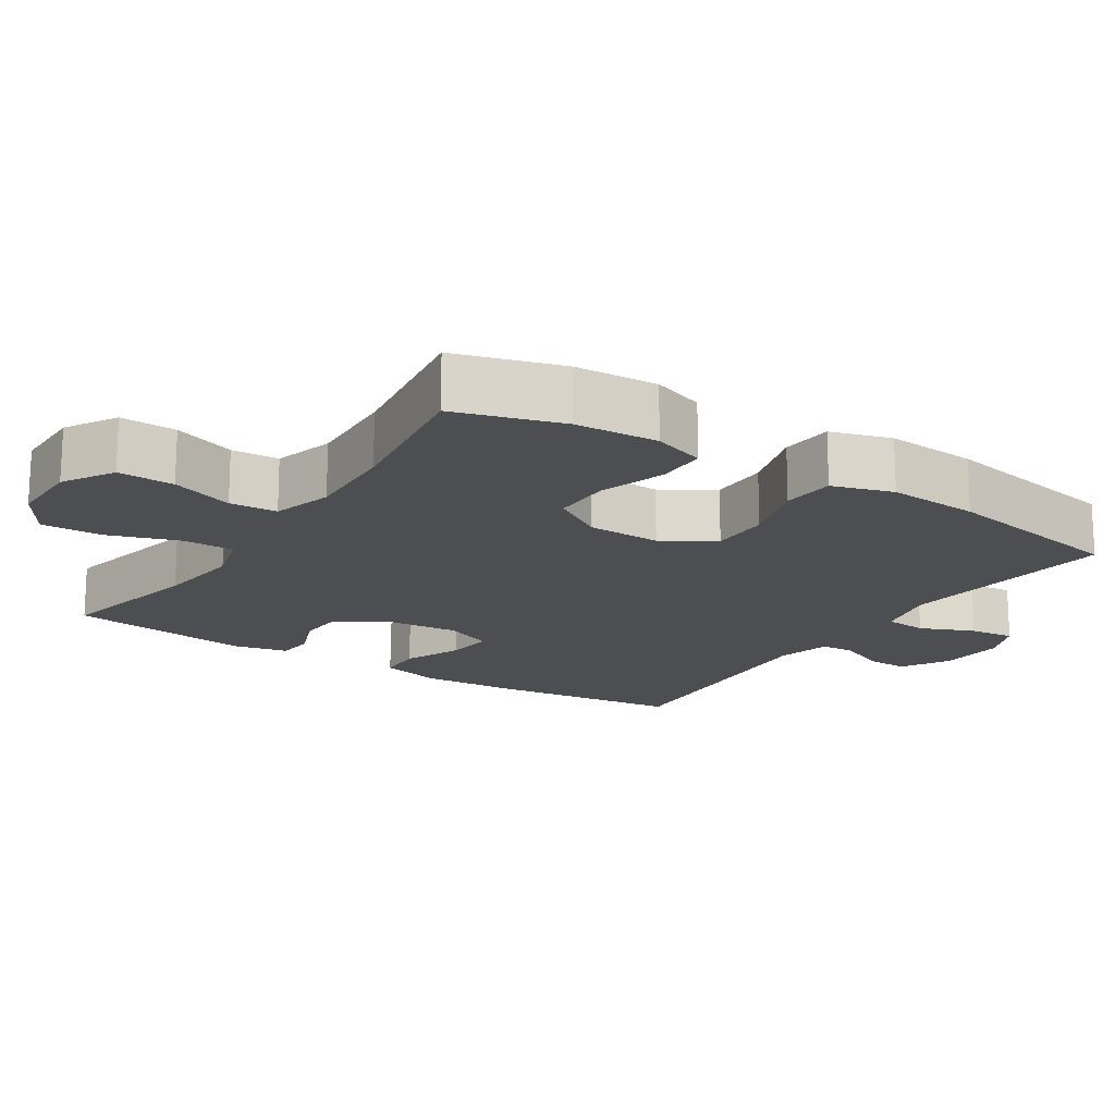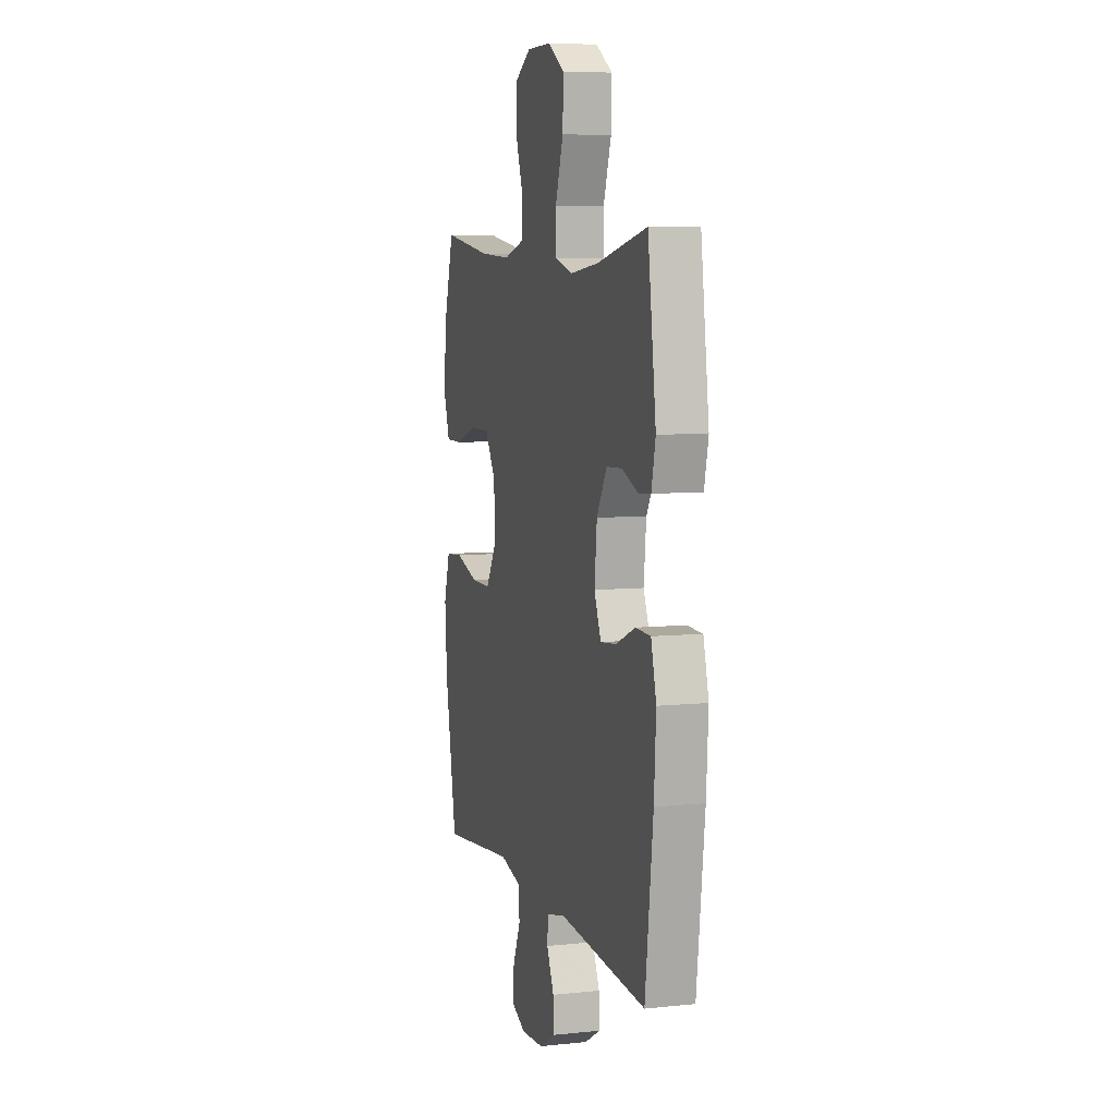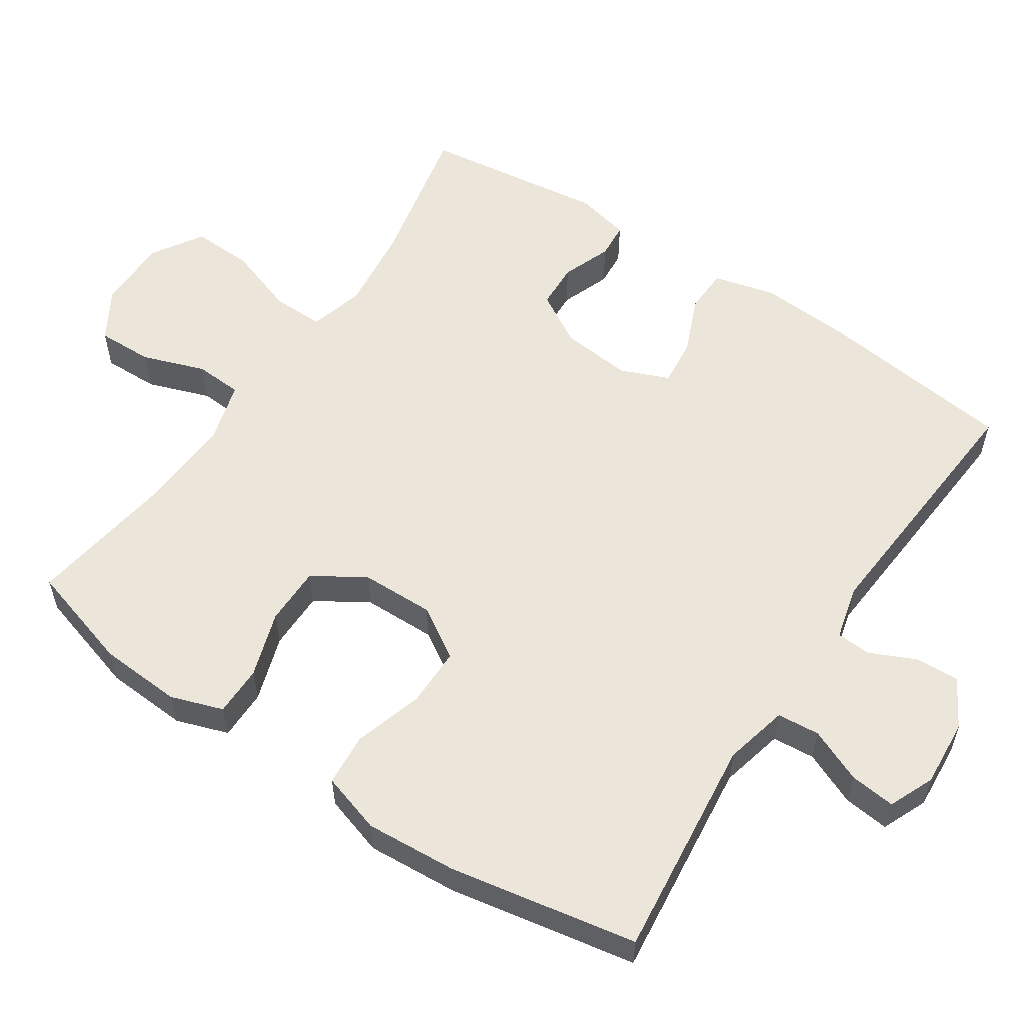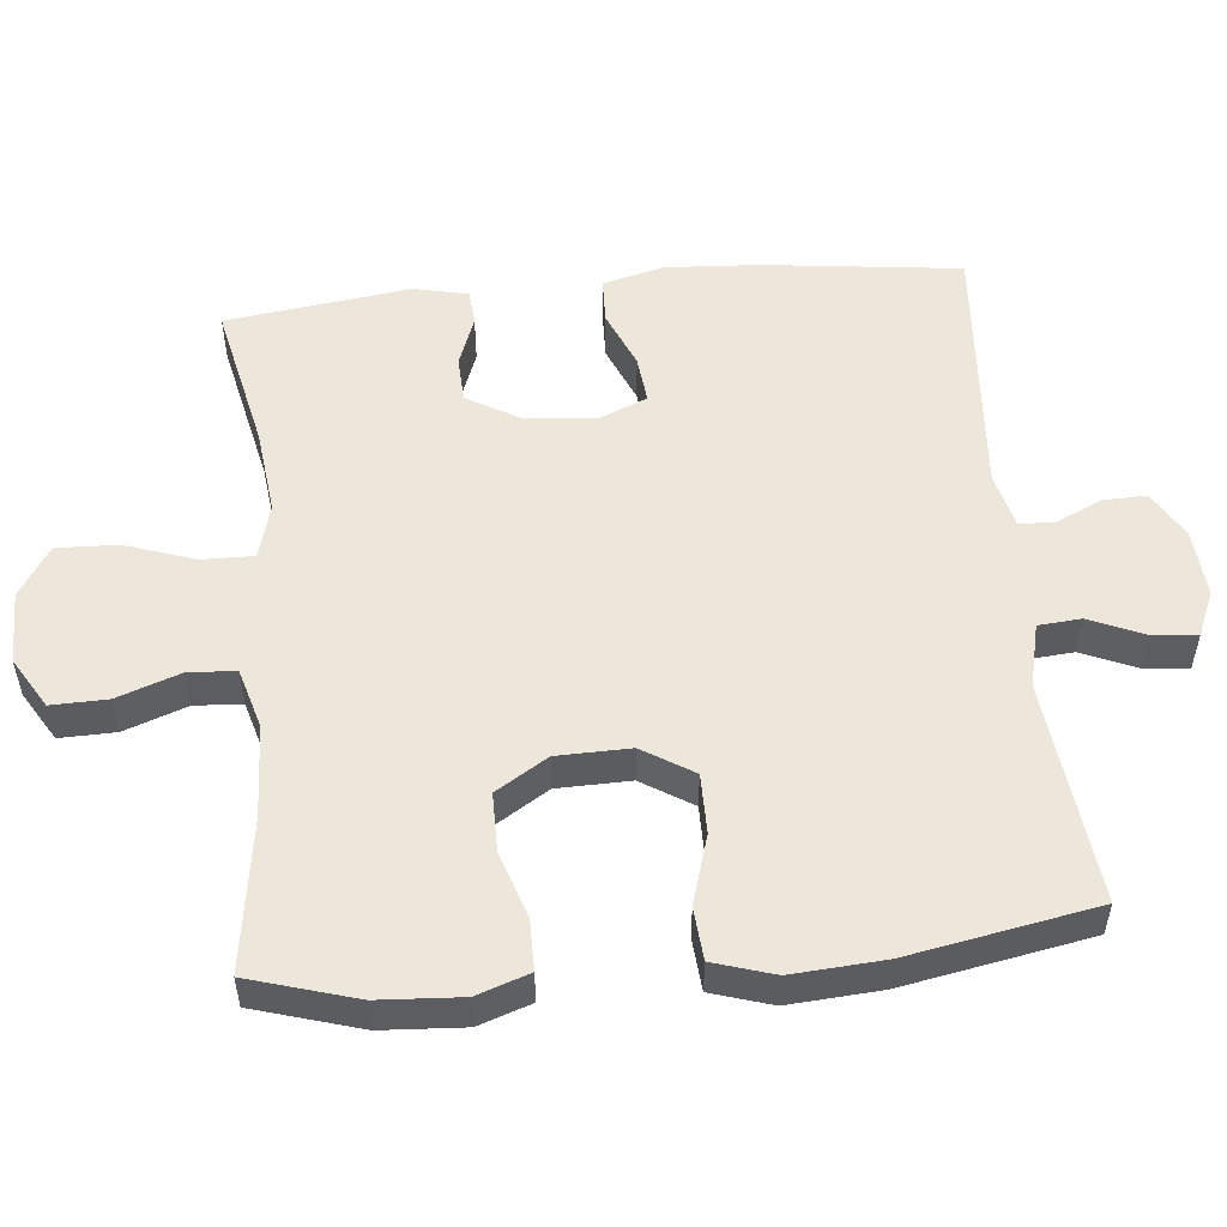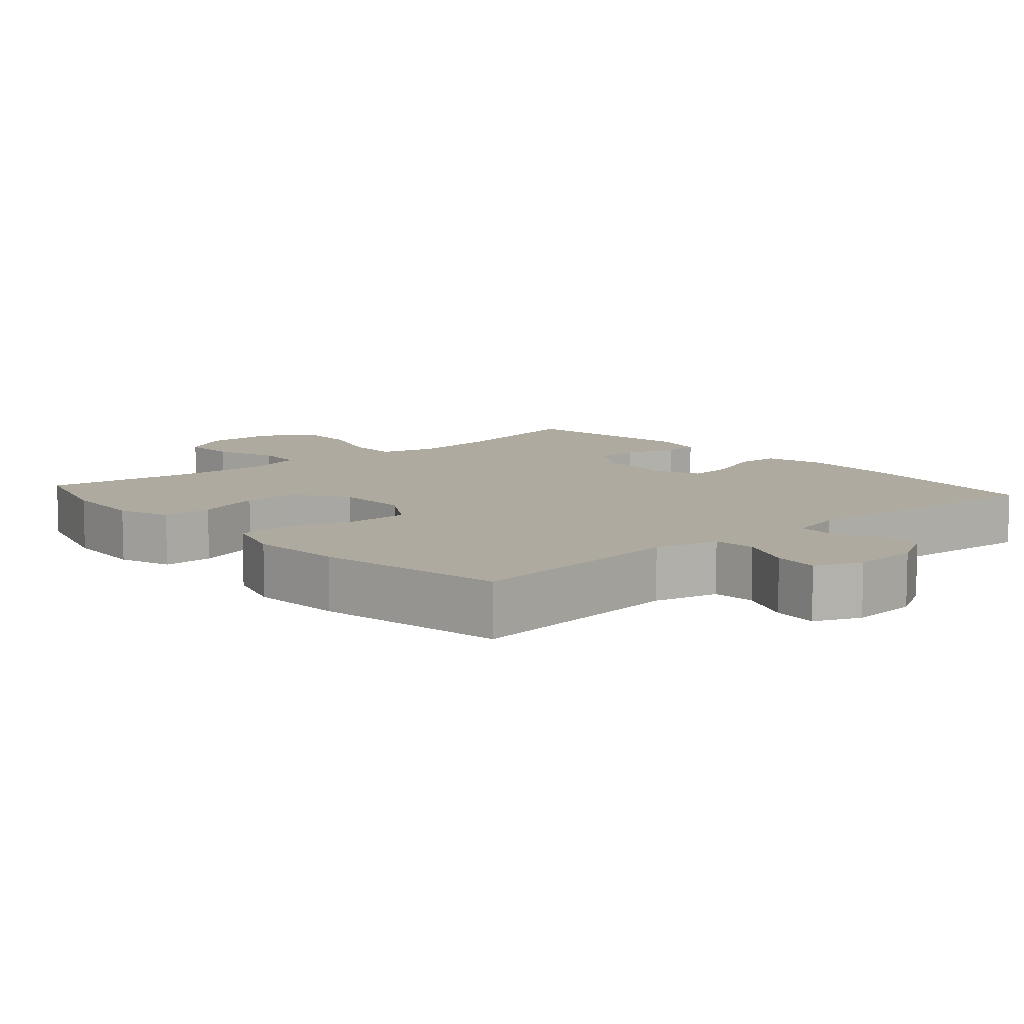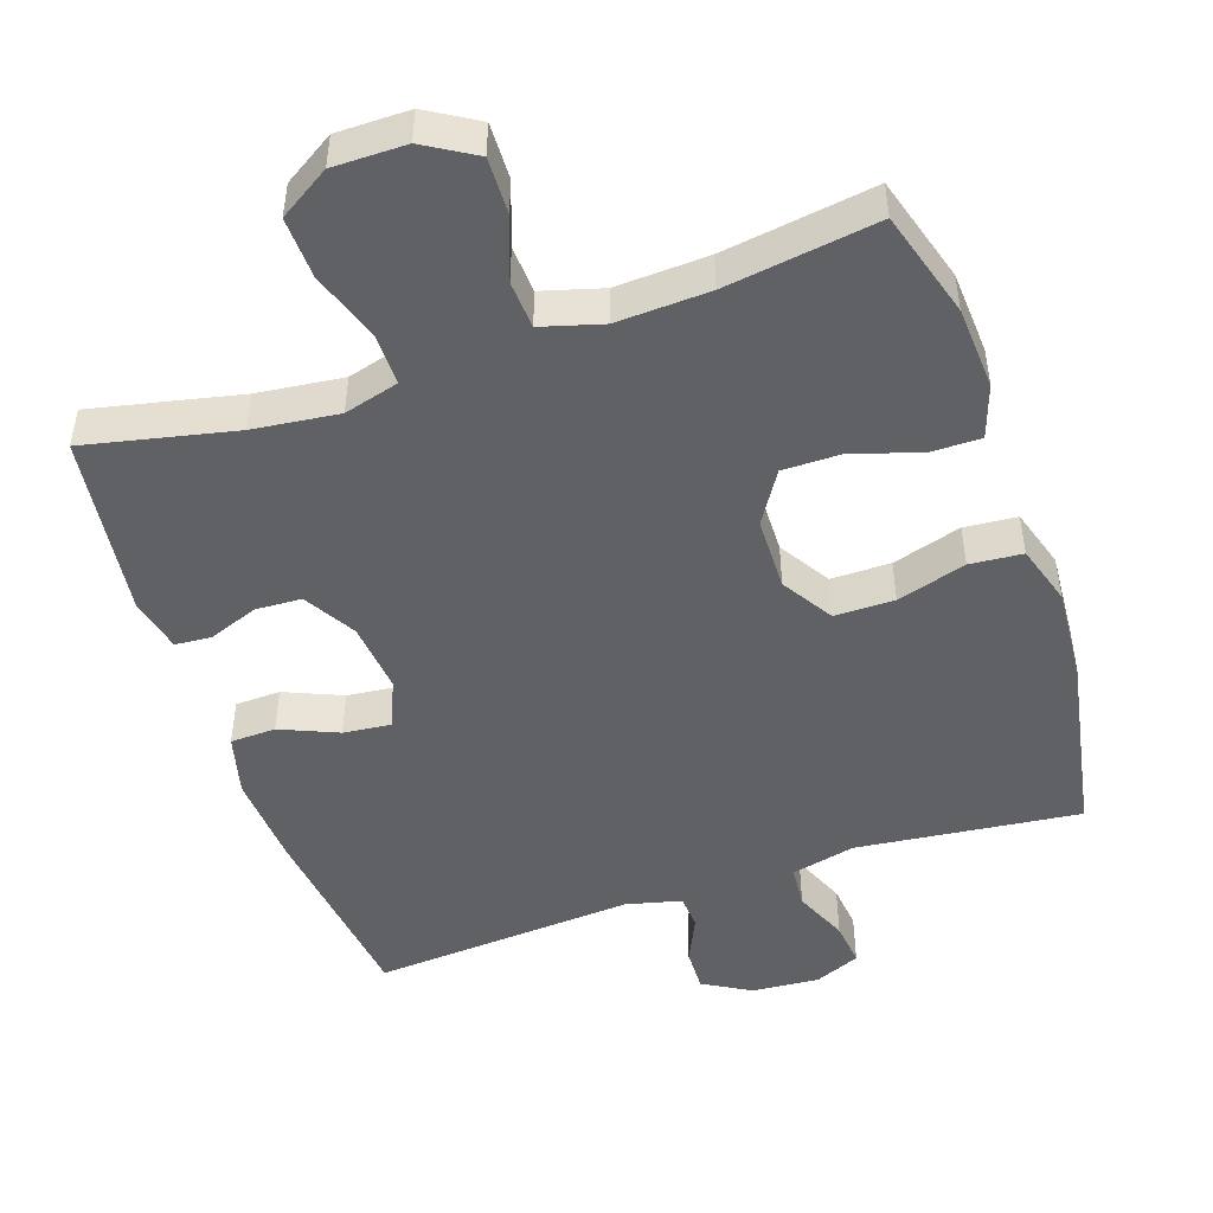
<metadata>
{"format":"obj","ext":"obj","renderer":"f3d","projection":"perspective","resolution":1024,"background":"white","views":[{"elev":-17.1,"azim":57.0,"up":"+Y"},{"elev":7.0,"azim":-106.6,"up":"+Z"},{"elev":56.6,"azim":123.8,"up":"+Y"},{"elev":53.2,"azim":84.5,"up":"+Y"},{"elev":9.4,"azim":138.7,"up":"+Y"},{"elev":-48.1,"azim":18.8,"up":"+Y"}]}
</metadata>
<code>
v -0.5 0.07 -0.5
v -0.533 0.07 -0.227
v -0.541 0.07 -0.096
v -0.519 0.07 -0.011
v -0.456 0.07 -0.009
v -0.376 0.07 -0.043
v -0.31 0.07 -0.05
v -0.282 0.07 0.017
v -0.292 0.07 0.116
v -0.334 0.07 0.188
v -0.398 0.07 0.191
v -0.467 0.07 0.165
v -0.517 0.07 0.169
v -0.534 0.07 0.244
v -0.5 0.07 0.5
v -0.293 0.07 0.455
v -0.174 0.07 0.441
v -0.098 0.07 0.462
v -0.099 0.07 0.534
v -0.132 0.07 0.631
v -0.135 0.07 0.716
v -0.065 0.07 0.76
v 0.036 0.07 0.76
v 0.106 0.07 0.718
v 0.104 0.07 0.64
v 0.073 0.07 0.553
v 0.077 0.07 0.487
v 0.161 0.07 0.463
v 0.29 0.07 0.469
v 0.5 0.07 0.5
v 0.544 0.07 0.352
v 0.551 0.07 0.237
v 0.526 0.07 0.164
v 0.456 0.07 0.164
v 0.364 0.07 0.194
v 0.282 0.07 0.194
v 0.237 0.07 0.122
v 0.235 0.07 0.02
v 0.279 0.07 -0.051
v 0.362 0.07 -0.051
v 0.458 0.07 -0.022
v 0.531 0.07 -0.028
v 0.557 0.07 -0.112
v 0.548 0.07 -0.24
v 0.5 0.07 -0.5
v 0.191 0.07 -0.465
v 0.102 0.07 -0.486
v 0.097 0.07 -0.545
v 0.129 0.07 -0.62
v 0.136 0.07 -0.683
v 0.073 0.07 -0.71
v -0.021 0.07 -0.703
v -0.087 0.07 -0.665
v -0.085 0.07 -0.605
v -0.055 0.07 -0.54
v -0.058 0.07 -0.492
v -0.134 0.07 -0.473
v -0.5 0 -0.5
v -0.533 0 -0.227
v -0.541 0 -0.096
v -0.519 0 -0.011
v -0.456 0 -0.009
v -0.376 0 -0.043
v -0.31 0 -0.05
v -0.282 0 0.017
v -0.292 0 0.116
v -0.334 0 0.188
v -0.398 0 0.191
v -0.467 0 0.165
v -0.517 0 0.169
v -0.534 0 0.244
v -0.5 0 0.5
v -0.293 0 0.455
v -0.174 0 0.441
v -0.098 0 0.462
v -0.099 0 0.534
v -0.132 0 0.631
v -0.135 0 0.716
v -0.065 0 0.76
v 0.036 0 0.76
v 0.106 0 0.718
v 0.104 0 0.64
v 0.073 0 0.553
v 0.077 0 0.487
v 0.161 0 0.463
v 0.29 0 0.469
v 0.5 0 0.5
v 0.544 0 0.352
v 0.551 0 0.237
v 0.526 0 0.164
v 0.456 0 0.164
v 0.364 0 0.194
v 0.282 0 0.194
v 0.237 0 0.122
v 0.235 0 0.02
v 0.279 0 -0.051
v 0.362 0 -0.051
v 0.458 0 -0.022
v 0.531 0 -0.028
v 0.557 0 -0.112
v 0.548 0 -0.24
v 0.5 0 -0.5
v 0.191 0 -0.465
v 0.102 0 -0.486
v 0.097 0 -0.545
v 0.129 0 -0.62
v 0.136 0 -0.683
v 0.073 0 -0.71
v -0.021 0 -0.703
v -0.087 0 -0.665
v -0.085 0 -0.605
v -0.055 0 -0.54
v -0.058 0 -0.492
v -0.134 0 -0.473
f 53 54 55
f 52 53 55
f 51 52 55
f 50 51 55
f 49 50 55
f 48 49 55
f 47 48 55 56
f 46 47 56 57
f 44 45 46
f 43 44 46
f 42 43 46
f 41 42 46
f 40 41 46
f 39 40 46 57
f 33 34 35
f 32 33 35
f 31 32 35
f 30 31 35
f 29 30 35
f 28 29 35 36
f 27 28 36 37
f 24 25 26
f 23 24 26
f 22 23 26
f 21 22 26
f 20 21 26
f 19 20 26
f 18 19 26 27
f 27 37 38
f 18 27 38
f 17 18 38
f 14 15 16
f 13 14 16
f 12 13 16
f 11 12 16
f 10 11 16 17
f 4 5 6
f 3 4 6
f 2 3 6
f 1 2 6
f 57 1 6
f 57 6 7
f 39 57 7 8
f 17 38 39
f 10 17 39
f 9 10 39
f 8 9 39
f 112 111 110
f 112 110 109
f 112 109 108
f 112 108 107
f 112 107 106
f 112 106 105
f 113 112 105 104
f 114 113 104 103
f 103 102 101
f 103 101 100
f 103 100 99
f 103 99 98
f 103 98 97
f 114 103 97 96
f 92 91 90
f 92 90 89
f 92 89 88
f 92 88 87
f 92 87 86
f 93 92 86 85
f 94 93 85 84
f 83 82 81
f 83 81 80
f 83 80 79
f 83 79 78
f 83 78 77
f 83 77 76
f 84 83 76 75
f 95 94 84
f 95 84 75
f 95 75 74
f 73 72 71
f 73 71 70
f 73 70 69
f 73 69 68
f 74 73 68 67
f 63 62 61
f 63 61 60
f 63 60 59
f 63 59 58
f 63 58 114
f 64 63 114
f 65 64 114 96
f 96 95 74
f 96 74 67
f 96 67 66
f 96 66 65
f 1 58 59 2
f 2 59 60 3
f 3 60 61 4
f 4 61 62 5
f 5 62 63 6
f 6 63 64 7
f 7 64 65 8
f 8 65 66 9
f 9 66 67 10
f 10 67 68 11
f 11 68 69 12
f 12 69 70 13
f 13 70 71 14
f 14 71 72 15
f 15 72 73 16
f 16 73 74 17
f 17 74 75 18
f 18 75 76 19
f 19 76 77 20
f 20 77 78 21
f 21 78 79 22
f 22 79 80 23
f 23 80 81 24
f 24 81 82 25
f 25 82 83 26
f 26 83 84 27
f 27 84 85 28
f 28 85 86 29
f 29 86 87 30
f 30 87 88 31
f 31 88 89 32
f 32 89 90 33
f 33 90 91 34
f 34 91 92 35
f 35 92 93 36
f 36 93 94 37
f 37 94 95 38
f 38 95 96 39
f 39 96 97 40
f 40 97 98 41
f 41 98 99 42
f 42 99 100 43
f 43 100 101 44
f 44 101 102 45
f 45 102 103 46
f 46 103 104 47
f 47 104 105 48
f 48 105 106 49
f 49 106 107 50
f 50 107 108 51
f 51 108 109 52
f 52 109 110 53
f 53 110 111 54
f 54 111 112 55
f 55 112 113 56
f 56 113 114 57
f 57 114 58 1

</code>
